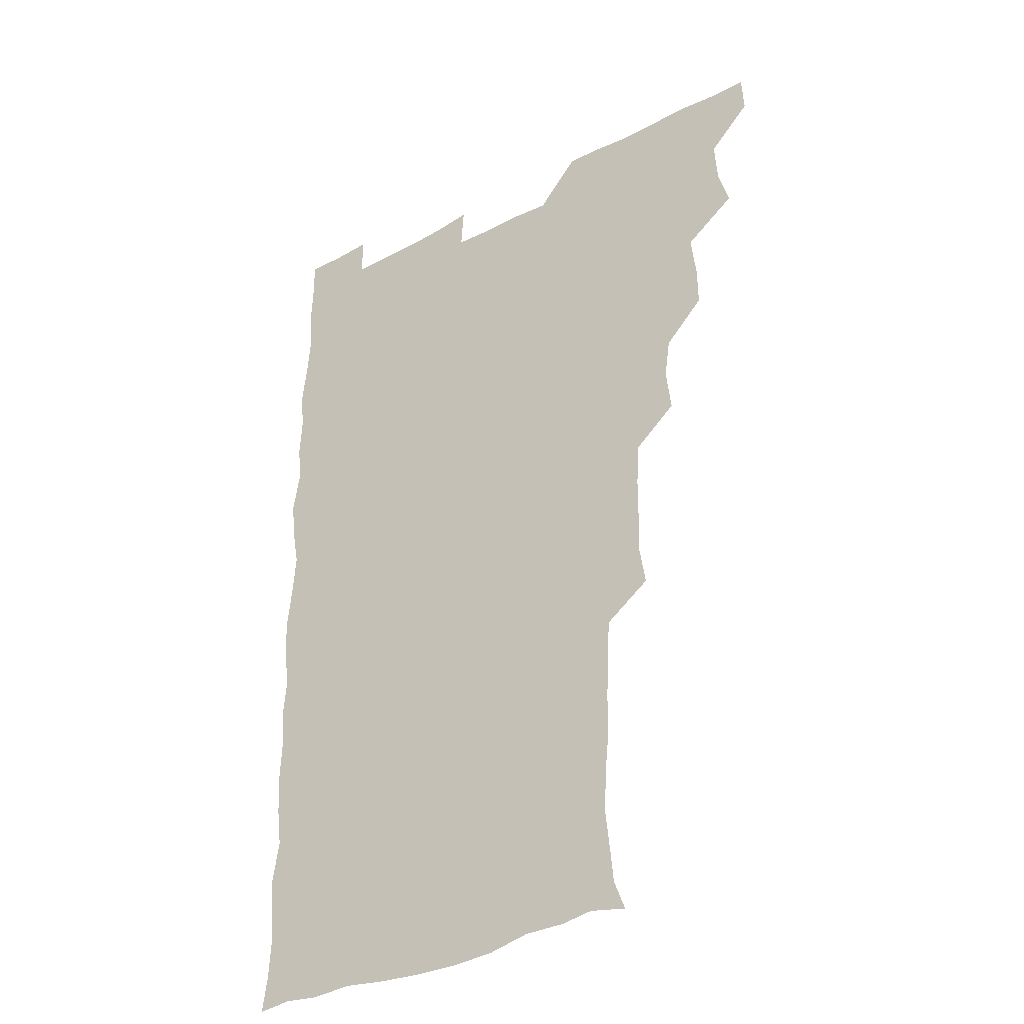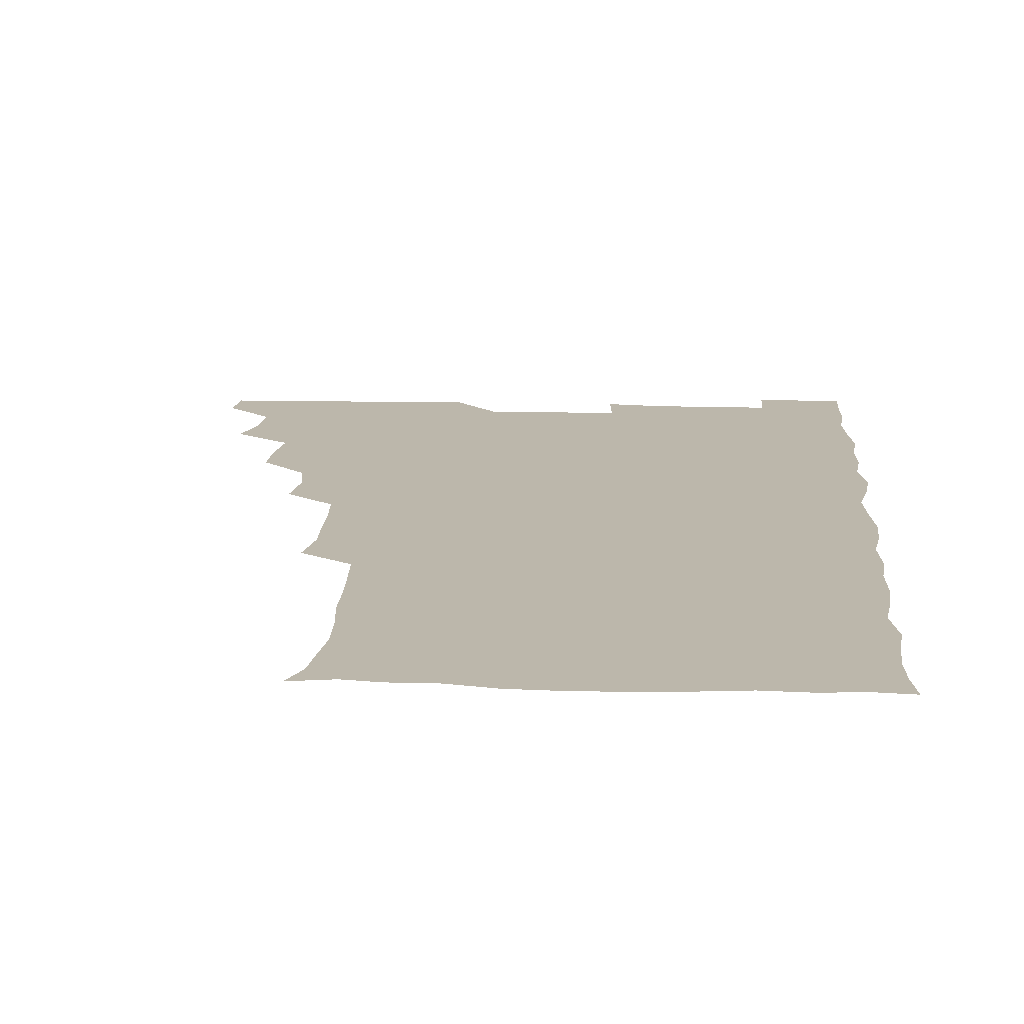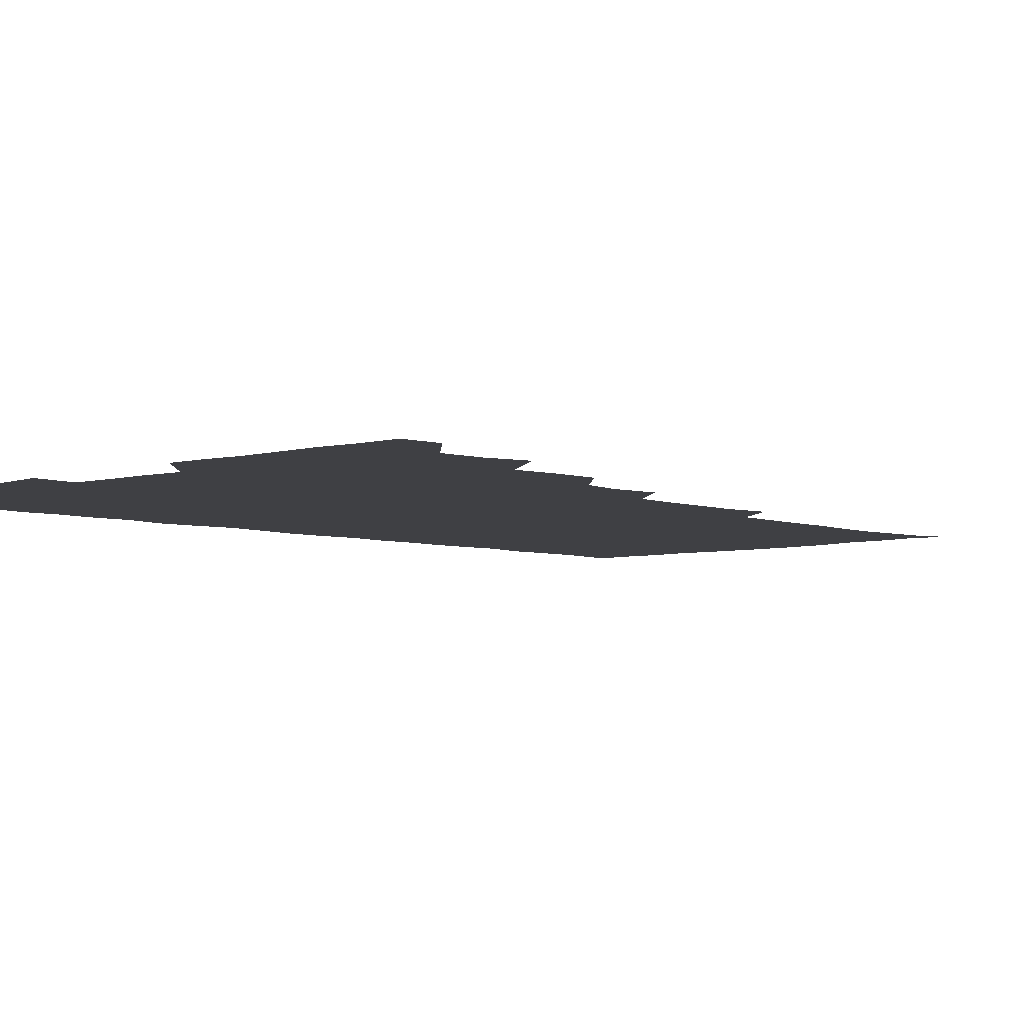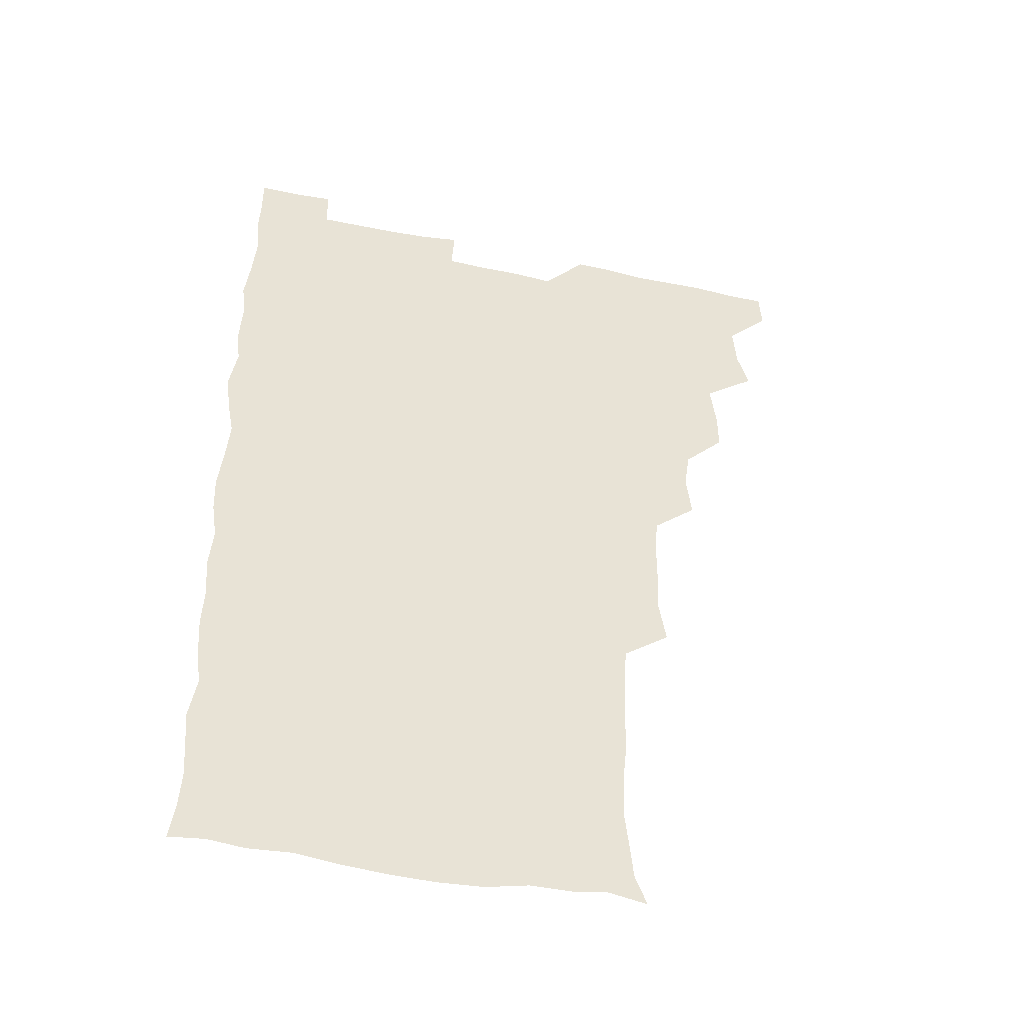
<metadata>
{"format":"obj","ext":"obj","renderer":"f3d","projection":"perspective","resolution":1024,"background":"white","views":[{"elev":-34.0,"azim":-144.1,"up":"+Y"},{"elev":14.3,"azim":3.8,"up":"+Z"},{"elev":-5.1,"azim":-137.5,"up":"+Z"},{"elev":-46.1,"azim":166.7,"up":"+Y"}]}
</metadata>
<code>
v 480.2 541 0
v 481 555.7 0
v 491 494.3 0
v 495.4 508.8 0
v 496.5 525.1 0
v 496.8 540.3 0
v 496.1 555.8 0
v 508.4 447.9 0
v 508.6 462.8 0
v 510.6 480.2 0
v 513.4 496.5 0
v 511.3 510.5 0
v 512.7 525.4 0
v 512.2 540 0
v 510.6 557 0
v 523.8 401.1 0
v 525.8 417.9 0
v 523.6 432.8 0
v 526.9 450.5 0
v 526.5 465.9 0
v 525.8 480.7 0
v 526.7 495.9 0
v 527.3 510.9 0
v 527.5 525.3 0
v 527.2 539.5 0
v 525.7 556.7 0
v 539.2 324.5 0
v 541.9 341.2 0
v 541.3 355.7 0
v 541.2 371.2 0
v 540.2 387.5 0
v 540.5 404 0
v 540.7 419.8 0
v 543 437.2 0
v 541.1 450.8 0
v 542.2 466.4 0
v 542.5 481.5 0
v 541.2 496 0
v 542 510.6 0
v 541.9 525.3 0
v 541.6 539.8 0
v 540.9 556.4 0
v 553.3 193.9 0
v 557.7 205.3 0
v 558.8 217.3 0
v 560.5 232.7 0
v 560 249.1 0
v 558.3 264.3 0
v 558.2 280.2 0
v 557.6 295 0
v 556.7 312 0
v 557.5 329.8 0
v 557.1 344.6 0
v 557.1 359.9 0
v 556.8 375 0
v 556.5 390.5 0
v 557.1 406.5 0
v 556.9 421.7 0
v 556.6 436.6 0
v 558 452.6 0
v 556.7 466.5 0
v 557.2 481.5 0
v 558.2 496.1 0
v 557 510.9 0
v 556.4 525.7 0
v 556 540.6 0
v 555.4 557.9 0
v 567.8 196.7 0
v 569.5 207.2 0
v 574.3 225 0
v 574.4 240.1 0
v 574 255 0
v 573.8 270.5 0
v 572.7 284.6 0
v 571.5 298.6 0
v 572.8 316.9 0
v 572.8 332.2 0
v 572.6 346.7 0
v 572.8 362.2 0
v 571.7 376.3 0
v 572.4 392.4 0
v 571.4 406.3 0
v 572.3 422.4 0
v 571.7 436.8 0
v 572 452 0
v 571.9 466.7 0
v 572.2 481.6 0
v 571.8 496.2 0
v 572.4 510.5 0
v 571.6 525.1 0
v 570.7 540.4 0
v 569 558.2 0
v 579.8 194.8 0
v 586.6 212.7 0
v 588.8 228.9 0
v 588 242.2 0
v 589 259.4 0
v 588 272.6 0
v 587.1 286.5 0
v 587.6 302.9 0
v 587.1 317 0
v 586.3 331 0
v 588 349 0
v 587.4 362.5 0
v 586.7 377 0
v 586.8 392.3 0
v 587.1 407.5 0
v 587.3 422.8 0
v 586.6 437 0
v 586.7 452 0
v 587.4 467.5 0
v 587 481.6 0
v 586.7 496.2 0
v 586.6 510.8 0
v 586 525.9 0
v 585.2 540.3 0
v 596 194.9 0
v 601.3 212.4 0
v 602.2 228.3 0
v 602.4 243.2 0
v 602.4 258.1 0
v 601.8 272.1 0
v 601.8 287.6 0
v 601.8 302.6 0
v 601.8 318.3 0
v 602.4 334.4 0
v 601.7 346.7 0
v 601.7 362.9 0
v 601.7 378 0
v 602.2 393.9 0
v 601.6 407.2 0
v 601.8 422.6 0
v 601.5 437.1 0
v 601.4 451.9 0
v 601.5 466.7 0
v 601.6 481.4 0
v 601.9 496.1 0
v 601.5 510.8 0
v 600.8 526.3 0
v 600.3 541.5 0
v 612 191.5 0
v 616.2 213.7 0
v 616.9 229.2 0
v 616.7 243.1 0
v 616.8 258.7 0
v 616.5 272.7 0
v 616.2 286.9 0
v 616.4 303.4 0
v 616.6 319.5 0
v 616.5 333.9 0
v 616.3 347.2 0
v 616.3 362.9 0
v 616.3 377.6 0
v 616.3 392.9 0
v 616.1 406.3 0
v 616.4 422.9 0
v 616.2 437 0
v 616.4 452.4 0
v 616.4 467 0
v 616.3 481.4 0
v 616.4 496.2 0
v 616.6 510.7 0
v 616.9 525 0
v 615.9 541.4 0
v 629.1 190.7 0
v 630.7 212.2 0
v 631 228.9 0
v 631.1 243.9 0
v 631.2 259.1 0
v 631.1 273.2 0
v 631.2 288.6 0
v 631.2 303.2 0
v 631 318.5 0
v 630.9 333.2 0
v 631 347.8 0
v 631 362.5 0
v 631 378.2 0
v 630.9 392.5 0
v 630.9 407.3 0
v 630.9 423.1 0
v 630.9 437.2 0
v 631 452.2 0
v 631 466.8 0
v 631 481.4 0
v 631.2 496.2 0
v 631.3 510.6 0
v 631.5 524.8 0
v 631.2 542 0
v 630 558.5 0
v 645.8 191.1 0
v 645.7 213.2 0
v 645.6 229 0
v 645.6 242.7 0
v 645.4 258.9 0
v 645.9 273.9 0
v 645.7 288.3 0
v 645.5 304.3 0
v 645.6 318.6 0
v 645.7 332.6 0
v 645.6 347.1 0
v 645.5 363.3 0
v 645.5 378 0
v 645.5 392.7 0
v 645.5 407.6 0
v 645.4 423 0
v 645.6 437.4 0
v 645.5 452.3 0
v 645.8 466.9 0
v 645.9 482 0
v 646 496.4 0
v 646 510.7 0
v 646 525.4 0
v 646 540.7 0
v 644.7 556.5 0
v 663 192.5 0
v 660.8 212.6 0
v 660.3 228.2 0
v 659.8 243.4 0
v 661.7 254.9 0
v 660.2 273.1 0
v 660.2 287.9 0
v 660.2 302.8 0
v 659.9 318.6 0
v 660 333.3 0
v 660.1 348 0
v 660 363.1 0
v 660 378 0
v 660.2 392.3 0
v 660 407.7 0
v 660.3 422.3 0
v 660.2 437.4 0
v 660.6 451.7 0
v 660.4 467 0
v 660.5 481.7 0
v 660.4 496.5 0
v 660.8 511.1 0
v 660.8 525.8 0
v 661 540.2 0
v 660 555.7 0
v 679.4 194.5 0
v 676.1 211.9 0
v 674.5 229.3 0
v 675.1 242 0
v 675.1 256.7 0
v 673.5 275.3 0
v 674.5 288.2 0
v 673.9 304.5 0
v 673.9 319.2 0
v 674.2 333.4 0
v 674.6 347.7 0
v 673.9 363.7 0
v 674.5 377.8 0
v 674.5 392.5 0
v 675.6 406.4 0
v 675.3 421.6 0
v 674.7 437.4 0
v 675.1 451.9 0
v 675.1 466.8 0
v 674.6 482.4 0
v 675 496.6 0
v 675.3 511.1 0
v 675.6 525.9 0
v 675.7 540.7 0
v 675.5 555.7 0
v 695.5 193.7 0
v 691.3 210.8 0
v 688.4 229 0
v 689.1 242.6 0
v 688.6 258.4 0
v 689.2 272.3 0
v 688.4 288.5 0
v 689 302.4 0
v 687.4 319.2 0
v 689.1 332.4 0
v 688.9 347.4 0
v 689.7 361.9 0
v 688.9 377.4 0
v 689.2 391.9 0
v 689.9 406.4 0
v 689.3 422.1 0
v 690.1 436.3 0
v 689.7 451.7 0
v 689.9 466.6 0
v 689.5 481.8 0
v 690 496.3 0
v 690 511.2 0
v 690.4 525.9 0
v 690.5 540.5 0
v 690.7 555.7 0
v 690.8 571.5 0
v 709.3 195.2 0
v 705.7 210.5 0
v 705.1 224.9 0
v 704.6 240 0
v 702.9 256.6 0
v 703.3 270.6 0
v 703.8 285.6 0
v 703.3 301 0
v 704.1 315.3 0
v 704.1 330.4 0
v 704.2 345.3 0
v 705.7 359.7 0
v 705 375.1 0
v 704.3 390.3 0
v 704.7 405.3 0
v 704.3 421.2 0
v 703.8 436.4 0
v 705.4 450.2 0
v 705.4 465.5 0
v 703.6 481.6 0
v 705.2 495.7 0
v 705.1 510.7 0
v 704.9 525.8 0
v 705 540.4 0
v 705.9 555.6 0
v 706 570.6 0
v 722.6 193.8 0
v 720.7 207 0
v 719.8 220.9 0
v 720.7 234.2 0
v 721.9 247.9 0
v 719.1 264.5 0
v 721 278.8 0
v 721.9 293.5 0
v 721.1 309.3 0
v 722.3 324.2 0
v 720.9 340.6 0
v 723 355 0
v 723.5 369.5 0
v 721.7 385.4 0
v 720.3 402.1 0
v 723 416.8 0
v 724.5 431.6 0
v 721.7 447.7 0
v 723.1 462.3 0
v 722.2 478.2 0
v 723.7 492.7 0
v 721.8 508.6 0
v 720.3 525.2 0
v 721.6 540.5 0
v 721 555.8 0
v 721.1 570.9 0
f 5 6 1
f 1 6 2
f 6 7 2
f 10 11 3
f 3 11 4
f 11 12 4
f 4 12 5
f 12 13 5
f 5 13 6
f 13 14 6
f 6 14 7
f 14 15 7
f 18 19 8
f 8 19 9
f 19 20 9
f 9 20 10
f 20 21 10
f 10 21 11
f 21 22 11
f 11 22 12
f 22 23 12
f 12 23 13
f 23 24 13
f 13 24 14
f 24 25 14
f 14 25 15
f 25 26 15
f 31 32 16
f 16 32 17
f 32 33 17
f 17 33 18
f 33 34 18
f 18 34 19
f 34 35 19
f 19 35 20
f 35 36 20
f 20 36 21
f 36 37 21
f 21 37 22
f 37 38 22
f 22 38 23
f 38 39 23
f 23 39 24
f 39 40 24
f 24 40 25
f 40 41 25
f 25 41 26
f 41 42 26
f 51 52 27
f 27 52 28
f 52 53 28
f 28 53 29
f 53 54 29
f 29 54 30
f 54 55 30
f 30 55 31
f 55 56 31
f 31 56 32
f 56 57 32
f 32 57 33
f 57 58 33
f 33 58 34
f 58 59 34
f 34 59 35
f 59 60 35
f 35 60 36
f 60 61 36
f 36 61 37
f 61 62 37
f 37 62 38
f 62 63 38
f 38 63 39
f 63 64 39
f 39 64 40
f 64 65 40
f 40 65 41
f 65 66 41
f 41 66 42
f 66 67 42
f 43 68 44
f 68 69 44
f 44 69 45
f 69 70 45
f 45 70 46
f 70 71 46
f 46 71 47
f 71 72 47
f 47 72 48
f 72 73 48
f 48 73 49
f 73 74 49
f 49 74 50
f 74 75 50
f 50 75 51
f 75 76 51
f 51 76 52
f 76 77 52
f 52 77 53
f 77 78 53
f 53 78 54
f 78 79 54
f 54 79 55
f 79 80 55
f 55 80 56
f 80 81 56
f 56 81 57
f 81 82 57
f 57 82 58
f 82 83 58
f 58 83 59
f 83 84 59
f 59 84 60
f 84 85 60
f 60 85 61
f 85 86 61
f 61 86 62
f 86 87 62
f 62 87 63
f 87 88 63
f 63 88 64
f 88 89 64
f 64 89 65
f 89 90 65
f 65 90 66
f 90 91 66
f 66 91 67
f 91 92 67
f 68 93 69
f 93 94 69
f 69 94 70
f 94 95 70
f 70 95 71
f 95 96 71
f 71 96 72
f 96 97 72
f 72 97 73
f 97 98 73
f 73 98 74
f 98 99 74
f 74 99 75
f 99 100 75
f 75 100 76
f 100 101 76
f 76 101 77
f 101 102 77
f 77 102 78
f 102 103 78
f 78 103 79
f 103 104 79
f 79 104 80
f 104 105 80
f 80 105 81
f 105 106 81
f 81 106 82
f 106 107 82
f 82 107 83
f 107 108 83
f 83 108 84
f 108 109 84
f 84 109 85
f 109 110 85
f 85 110 86
f 110 111 86
f 86 111 87
f 111 112 87
f 87 112 88
f 112 113 88
f 88 113 89
f 113 114 89
f 89 114 90
f 114 115 90
f 90 115 91
f 115 116 91
f 91 116 92
f 93 117 94
f 117 118 94
f 94 118 95
f 118 119 95
f 95 119 96
f 119 120 96
f 96 120 97
f 120 121 97
f 97 121 98
f 121 122 98
f 98 122 99
f 122 123 99
f 99 123 100
f 123 124 100
f 100 124 101
f 124 125 101
f 101 125 102
f 125 126 102
f 102 126 103
f 126 127 103
f 103 127 104
f 127 128 104
f 104 128 105
f 128 129 105
f 105 129 106
f 129 130 106
f 106 130 107
f 130 131 107
f 107 131 108
f 131 132 108
f 108 132 109
f 132 133 109
f 109 133 110
f 133 134 110
f 110 134 111
f 134 135 111
f 111 135 112
f 135 136 112
f 112 136 113
f 136 137 113
f 113 137 114
f 137 138 114
f 114 138 115
f 138 139 115
f 115 139 116
f 139 140 116
f 117 141 118
f 141 142 118
f 118 142 119
f 142 143 119
f 119 143 120
f 143 144 120
f 120 144 121
f 144 145 121
f 121 145 122
f 145 146 122
f 122 146 123
f 146 147 123
f 123 147 124
f 147 148 124
f 124 148 125
f 148 149 125
f 125 149 126
f 149 150 126
f 126 150 127
f 150 151 127
f 127 151 128
f 151 152 128
f 128 152 129
f 152 153 129
f 129 153 130
f 153 154 130
f 130 154 131
f 154 155 131
f 131 155 132
f 155 156 132
f 132 156 133
f 156 157 133
f 133 157 134
f 157 158 134
f 134 158 135
f 158 159 135
f 135 159 136
f 159 160 136
f 136 160 137
f 160 161 137
f 137 161 138
f 161 162 138
f 138 162 139
f 162 163 139
f 139 163 140
f 163 164 140
f 141 165 142
f 165 166 142
f 142 166 143
f 166 167 143
f 143 167 144
f 167 168 144
f 144 168 145
f 168 169 145
f 145 169 146
f 169 170 146
f 146 170 147
f 170 171 147
f 147 171 148
f 171 172 148
f 148 172 149
f 172 173 149
f 149 173 150
f 173 174 150
f 150 174 151
f 174 175 151
f 151 175 152
f 175 176 152
f 152 176 153
f 176 177 153
f 153 177 154
f 177 178 154
f 154 178 155
f 178 179 155
f 155 179 156
f 179 180 156
f 156 180 157
f 180 181 157
f 157 181 158
f 181 182 158
f 158 182 159
f 182 183 159
f 159 183 160
f 183 184 160
f 160 184 161
f 184 185 161
f 161 185 162
f 185 186 162
f 162 186 163
f 186 187 163
f 163 187 164
f 187 188 164
f 165 190 166
f 190 191 166
f 166 191 167
f 191 192 167
f 167 192 168
f 192 193 168
f 168 193 169
f 193 194 169
f 169 194 170
f 194 195 170
f 170 195 171
f 195 196 171
f 171 196 172
f 196 197 172
f 172 197 173
f 197 198 173
f 173 198 174
f 198 199 174
f 174 199 175
f 199 200 175
f 175 200 176
f 200 201 176
f 176 201 177
f 201 202 177
f 177 202 178
f 202 203 178
f 178 203 179
f 203 204 179
f 179 204 180
f 204 205 180
f 180 205 181
f 205 206 181
f 181 206 182
f 206 207 182
f 182 207 183
f 207 208 183
f 183 208 184
f 208 209 184
f 184 209 185
f 209 210 185
f 185 210 186
f 210 211 186
f 186 211 187
f 211 212 187
f 187 212 188
f 212 213 188
f 188 213 189
f 213 214 189
f 190 215 191
f 215 216 191
f 191 216 192
f 216 217 192
f 192 217 193
f 217 218 193
f 193 218 194
f 218 219 194
f 194 219 195
f 219 220 195
f 195 220 196
f 220 221 196
f 196 221 197
f 221 222 197
f 197 222 198
f 222 223 198
f 198 223 199
f 223 224 199
f 199 224 200
f 224 225 200
f 200 225 201
f 225 226 201
f 201 226 202
f 226 227 202
f 202 227 203
f 227 228 203
f 203 228 204
f 228 229 204
f 204 229 205
f 229 230 205
f 205 230 206
f 230 231 206
f 206 231 207
f 231 232 207
f 207 232 208
f 232 233 208
f 208 233 209
f 233 234 209
f 209 234 210
f 234 235 210
f 210 235 211
f 235 236 211
f 211 236 212
f 236 237 212
f 212 237 213
f 237 238 213
f 213 238 214
f 238 239 214
f 215 240 216
f 240 241 216
f 216 241 217
f 241 242 217
f 217 242 218
f 242 243 218
f 218 243 219
f 243 244 219
f 219 244 220
f 244 245 220
f 220 245 221
f 245 246 221
f 221 246 222
f 246 247 222
f 222 247 223
f 247 248 223
f 223 248 224
f 248 249 224
f 224 249 225
f 249 250 225
f 225 250 226
f 250 251 226
f 226 251 227
f 251 252 227
f 227 252 228
f 252 253 228
f 228 253 229
f 253 254 229
f 229 254 230
f 254 255 230
f 230 255 231
f 255 256 231
f 231 256 232
f 256 257 232
f 232 257 233
f 257 258 233
f 233 258 234
f 258 259 234
f 234 259 235
f 259 260 235
f 235 260 236
f 260 261 236
f 236 261 237
f 261 262 237
f 237 262 238
f 262 263 238
f 238 263 239
f 263 264 239
f 240 265 241
f 265 266 241
f 241 266 242
f 266 267 242
f 242 267 243
f 267 268 243
f 243 268 244
f 268 269 244
f 244 269 245
f 269 270 245
f 245 270 246
f 270 271 246
f 246 271 247
f 271 272 247
f 247 272 248
f 272 273 248
f 248 273 249
f 273 274 249
f 249 274 250
f 274 275 250
f 250 275 251
f 275 276 251
f 251 276 252
f 276 277 252
f 252 277 253
f 277 278 253
f 253 278 254
f 278 279 254
f 254 279 255
f 279 280 255
f 255 280 256
f 280 281 256
f 256 281 257
f 281 282 257
f 257 282 258
f 282 283 258
f 258 283 259
f 283 284 259
f 259 284 260
f 284 285 260
f 260 285 261
f 285 286 261
f 261 286 262
f 286 287 262
f 262 287 263
f 287 288 263
f 263 288 264
f 288 289 264
f 265 291 266
f 291 292 266
f 266 292 267
f 292 293 267
f 267 293 268
f 293 294 268
f 268 294 269
f 294 295 269
f 269 295 270
f 295 296 270
f 270 296 271
f 296 297 271
f 271 297 272
f 297 298 272
f 272 298 273
f 298 299 273
f 273 299 274
f 299 300 274
f 274 300 275
f 300 301 275
f 275 301 276
f 301 302 276
f 276 302 277
f 302 303 277
f 277 303 278
f 303 304 278
f 278 304 279
f 304 305 279
f 279 305 280
f 305 306 280
f 280 306 281
f 306 307 281
f 281 307 282
f 307 308 282
f 282 308 283
f 308 309 283
f 283 309 284
f 309 310 284
f 284 310 285
f 310 311 285
f 285 311 286
f 311 312 286
f 286 312 287
f 312 313 287
f 287 313 288
f 313 314 288
f 288 314 289
f 314 315 289
f 289 315 290
f 315 316 290
f 291 317 292
f 317 318 292
f 292 318 293
f 318 319 293
f 293 319 294
f 319 320 294
f 294 320 295
f 320 321 295
f 295 321 296
f 321 322 296
f 296 322 297
f 322 323 297
f 297 323 298
f 323 324 298
f 298 324 299
f 324 325 299
f 299 325 300
f 325 326 300
f 300 326 301
f 326 327 301
f 301 327 302
f 327 328 302
f 302 328 303
f 328 329 303
f 303 329 304
f 329 330 304
f 304 330 305
f 330 331 305
f 305 331 306
f 331 332 306
f 306 332 307
f 332 333 307
f 307 333 308
f 333 334 308
f 308 334 309
f 334 335 309
f 309 335 310
f 335 336 310
f 310 336 311
f 336 337 311
f 311 337 312
f 337 338 312
f 312 338 313
f 338 339 313
f 313 339 314
f 339 340 314
f 314 340 315
f 340 341 315
f 315 341 316
f 341 342 316

</code>
